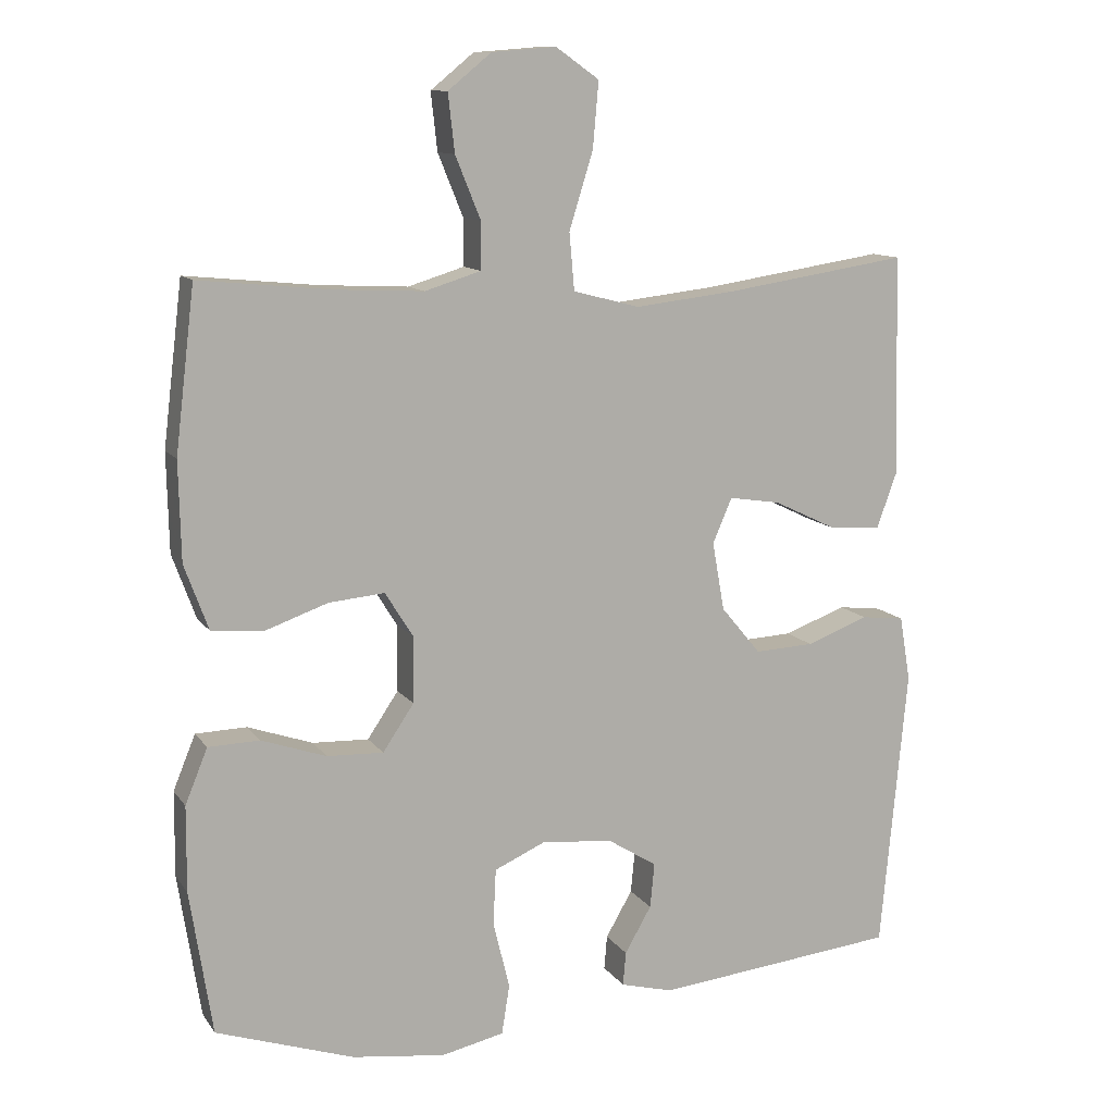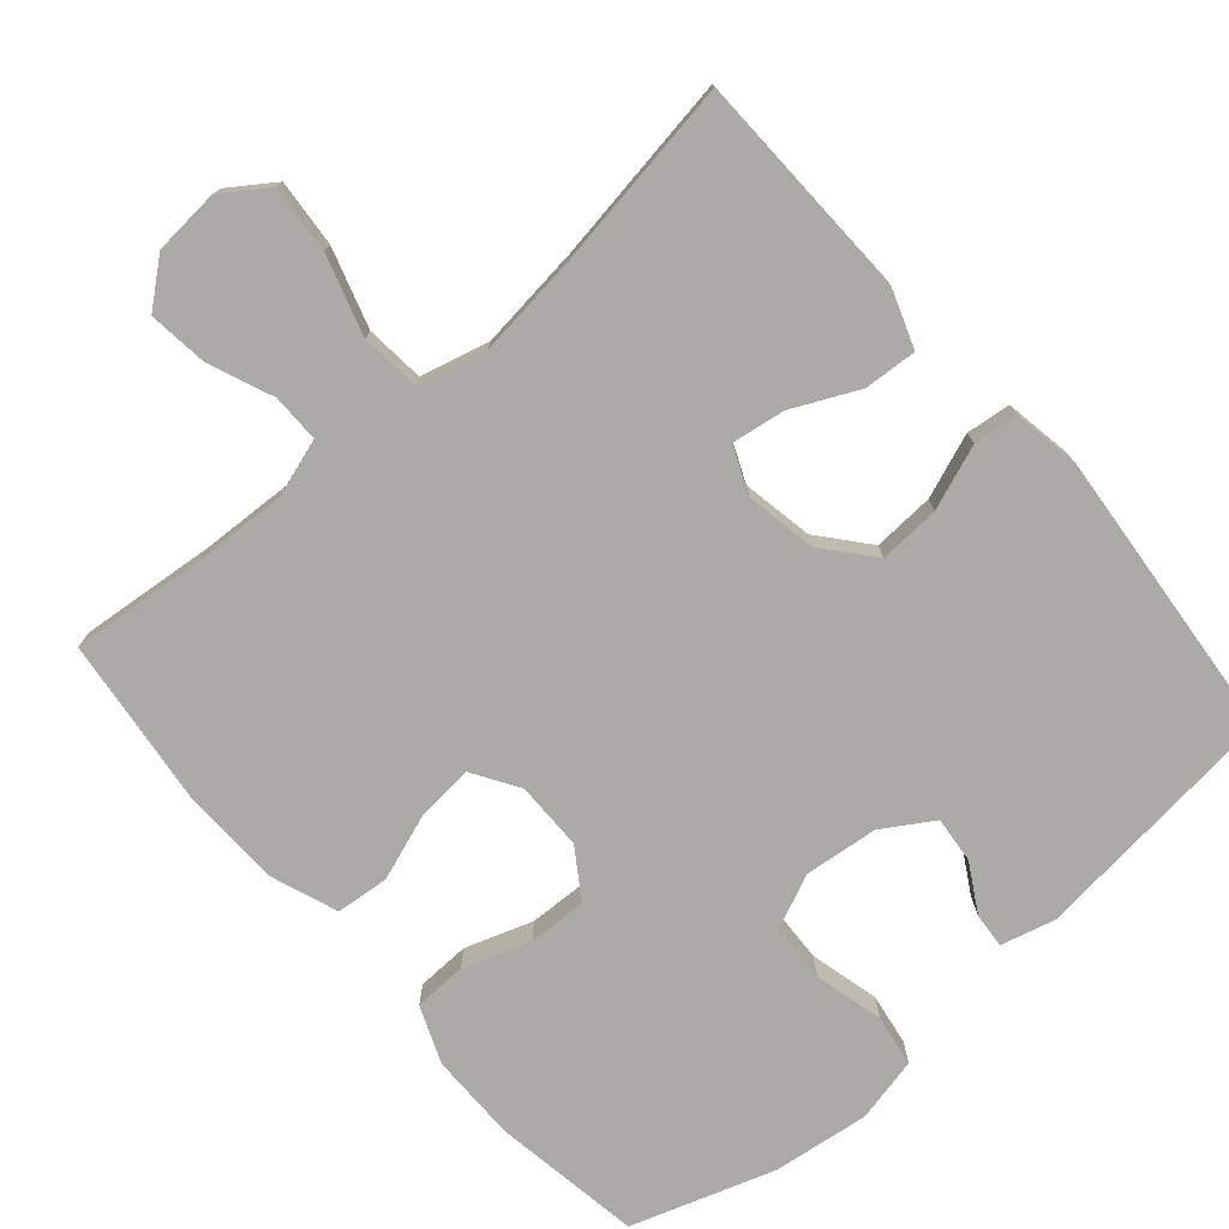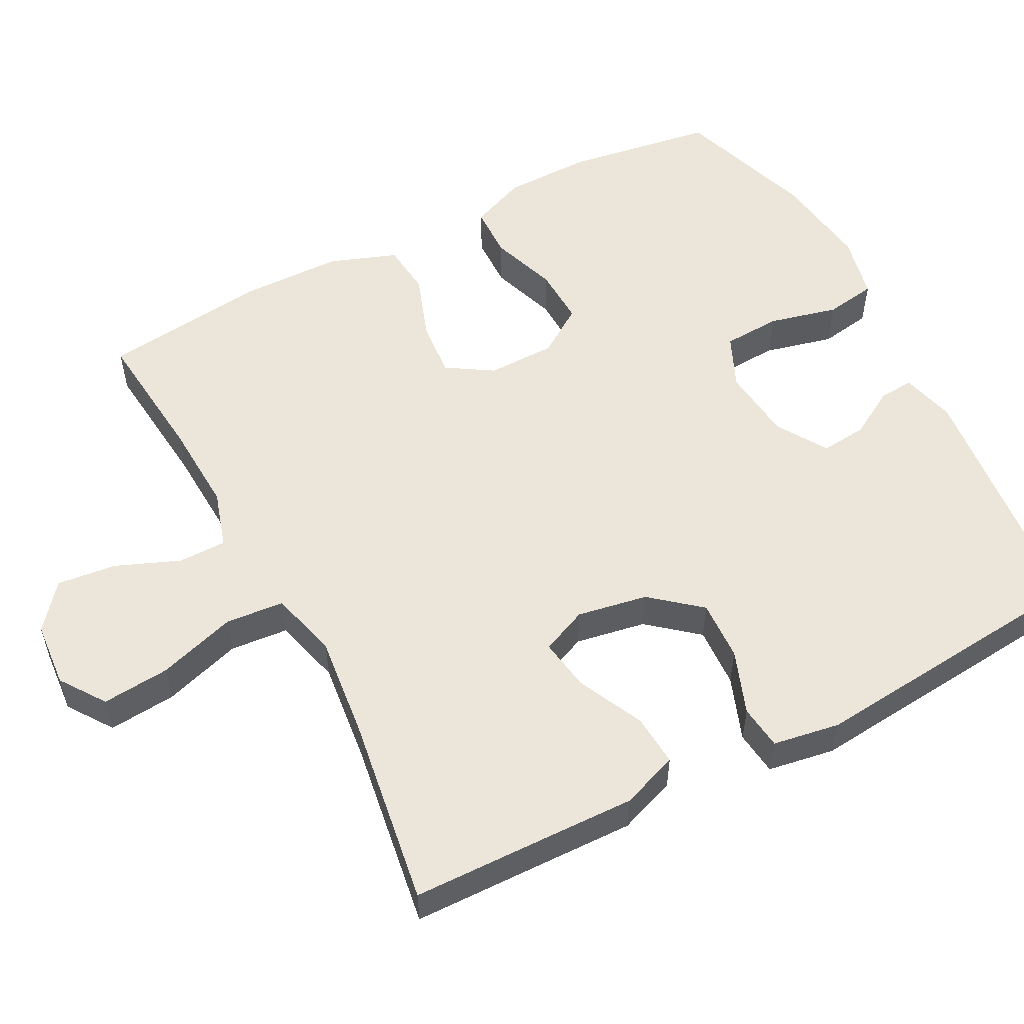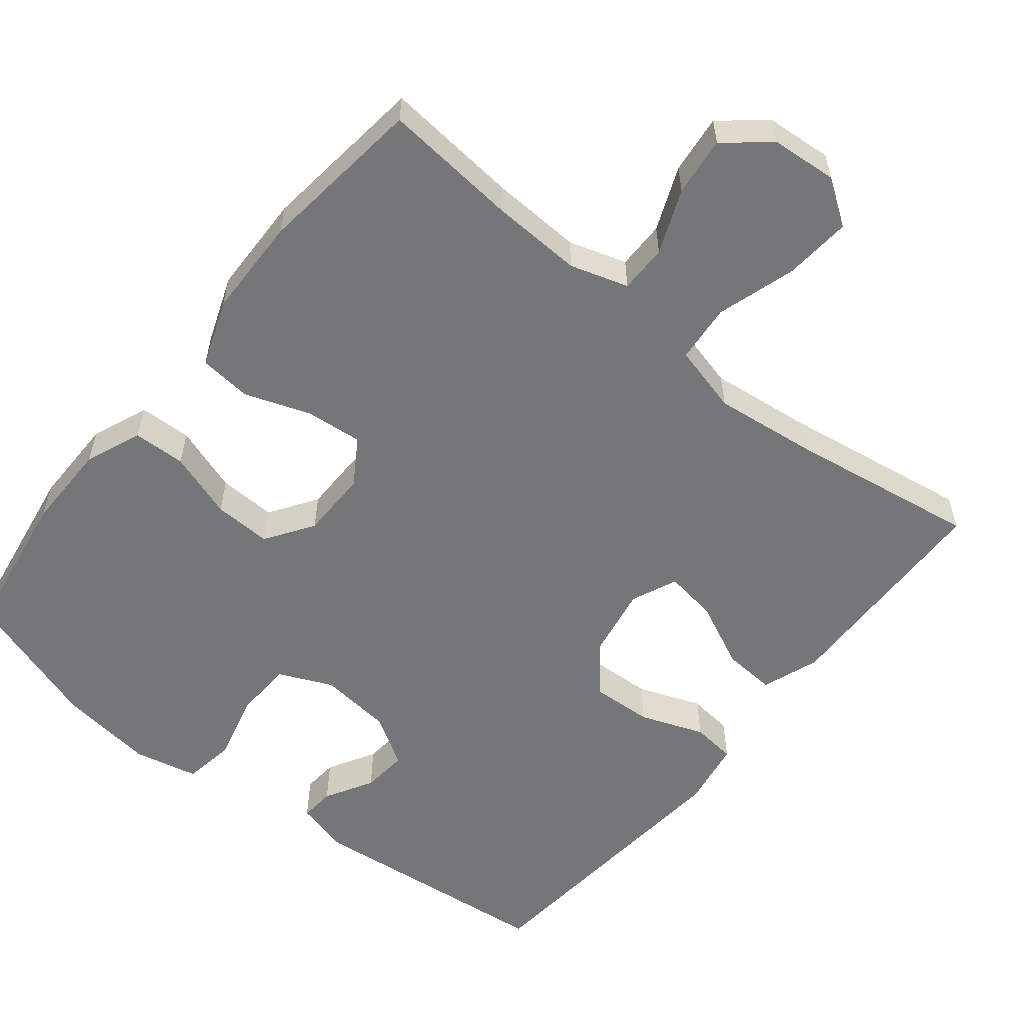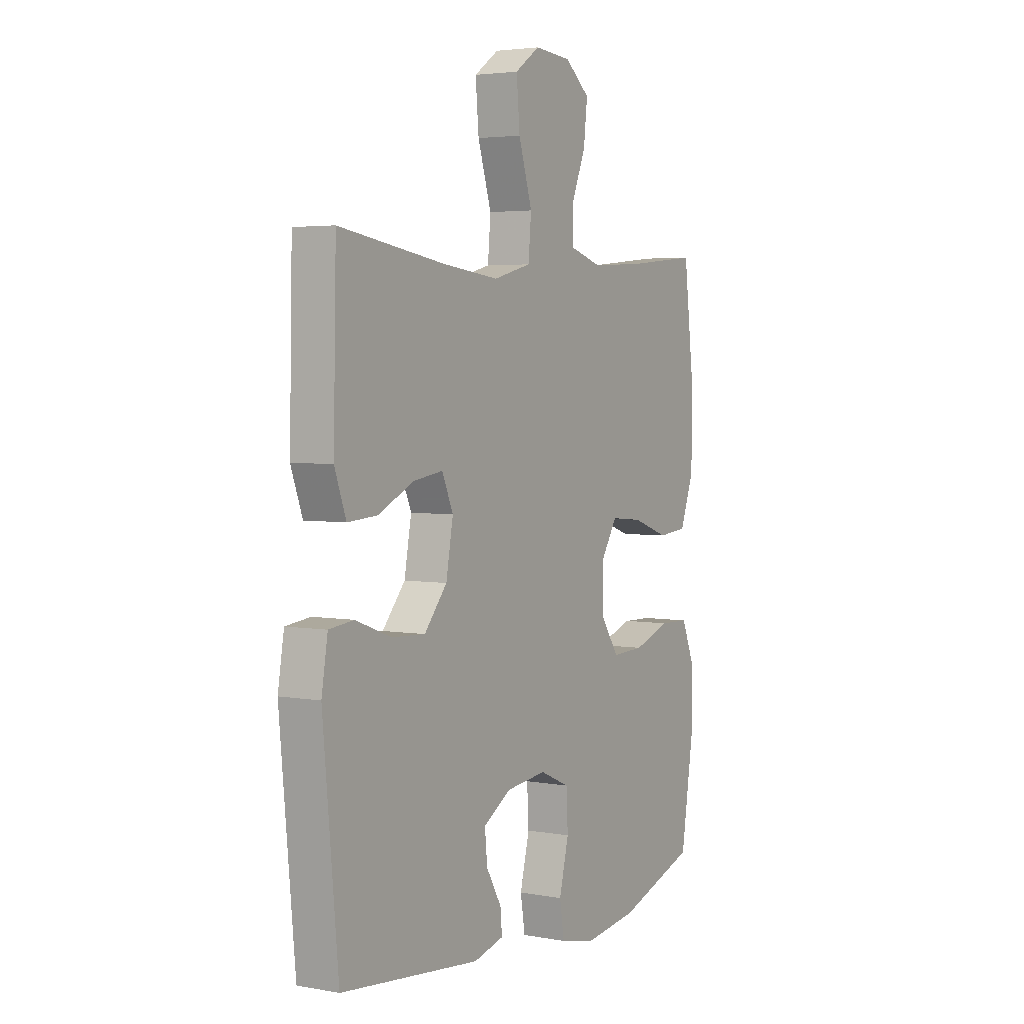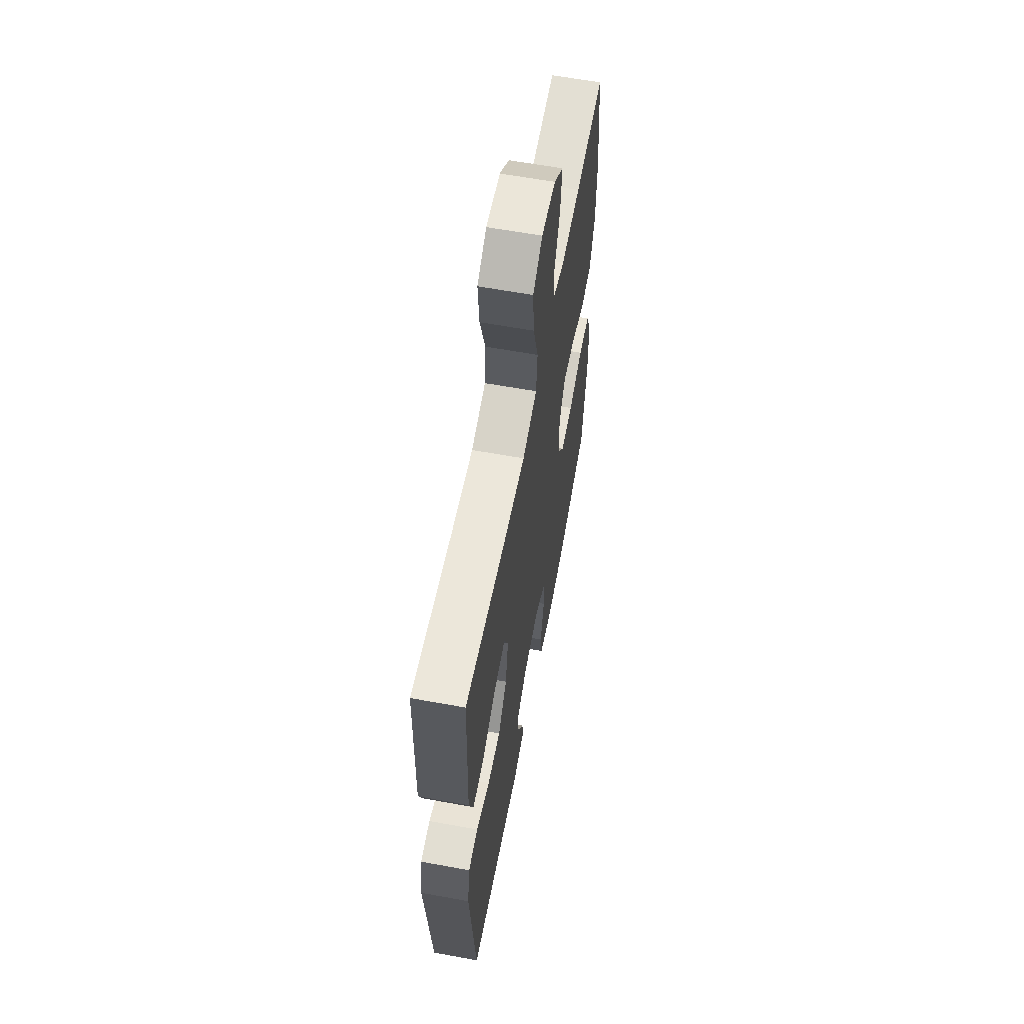
<metadata>
{"format":"obj","ext":"obj","renderer":"f3d","projection":"perspective","resolution":1024,"background":"white","views":[{"elev":11.4,"azim":-21.3,"up":"+Z"},{"elev":-76.0,"azim":41.1,"up":"+Y"},{"elev":54.6,"azim":62.3,"up":"+Y"},{"elev":-56.8,"azim":-38.7,"up":"+Y"},{"elev":3.7,"azim":121.0,"up":"+Z"},{"elev":61.0,"azim":100.6,"up":"+Z"}]}
</metadata>
<code>
v 0.5 0.07 0.5
v 0.504 0.07 0.318
v 0.507 0.07 0.194
v 0.479 0.07 0.117
v 0.408 0.07 0.122
v 0.32 0.07 0.164
v 0.249 0.07 0.175
v 0.222 0.07 0.113
v 0.239 0.07 0.018
v 0.294 0.07 -0.048
v 0.376 0.07 -0.044
v 0.462 0.07 -0.012
v 0.522 0.07 -0.019
v 0.537 0.07 -0.109
v 0.5 0.07 -0.5
v 0.163 0.07 -0.535
v 0.09 0.07 -0.516
v 0.094 0.07 -0.469
v 0.131 0.07 -0.405
v 0.137 0.07 -0.343
v 0.07 0.07 -0.301
v -0.029 0.07 -0.29
v -0.101 0.07 -0.322
v -0.105 0.07 -0.4
v -0.082 0.07 -0.493
v -0.093 0.07 -0.562
v -0.18 0.07 -0.581
v -0.309 0.07 -0.564
v -0.5 0.07 -0.5
v -0.531 0.07 -0.3
v -0.53 0.07 -0.182
v -0.499 0.07 -0.106
v -0.428 0.07 -0.104
v -0.338 0.07 -0.135
v -0.26 0.07 -0.138
v -0.217 0.07 -0.074
v -0.216 0.07 0.018
v -0.255 0.07 0.08
v -0.332 0.07 0.073
v -0.42 0.07 0.042
v -0.491 0.07 0.049
v -0.524 0.07 0.139
v -0.527 0.07 0.275
v -0.5 0.07 0.5
v -0.318 0.07 0.482
v -0.195 0.07 0.476
v -0.117 0.07 0.5
v -0.117 0.07 0.565
v -0.152 0.07 0.651
v -0.161 0.07 0.731
v -0.101 0.07 0.78
v -0.012 0.07 0.787
v 0.048 0.07 0.745
v 0.04 0.07 0.654
v 0.007 0.07 0.548
v 0.014 0.07 0.469
v 0.106 0.07 0.445
v 0.245 0.07 0.461
v 0.5 0 0.5
v 0.504 0 0.318
v 0.507 0 0.194
v 0.479 0 0.117
v 0.408 0 0.122
v 0.32 0 0.164
v 0.249 0 0.175
v 0.222 0 0.113
v 0.239 0 0.018
v 0.294 0 -0.048
v 0.376 0 -0.044
v 0.462 0 -0.012
v 0.522 0 -0.019
v 0.537 0 -0.109
v 0.5 0 -0.5
v 0.163 0 -0.535
v 0.09 0 -0.516
v 0.094 0 -0.469
v 0.131 0 -0.405
v 0.137 0 -0.343
v 0.07 0 -0.301
v -0.029 0 -0.29
v -0.101 0 -0.322
v -0.105 0 -0.4
v -0.082 0 -0.493
v -0.093 0 -0.562
v -0.18 0 -0.581
v -0.309 0 -0.564
v -0.5 0 -0.5
v -0.531 0 -0.3
v -0.53 0 -0.182
v -0.499 0 -0.106
v -0.428 0 -0.104
v -0.338 0 -0.135
v -0.26 0 -0.138
v -0.217 0 -0.074
v -0.216 0 0.018
v -0.255 0 0.08
v -0.332 0 0.073
v -0.42 0 0.042
v -0.491 0 0.049
v -0.524 0 0.139
v -0.527 0 0.275
v -0.5 0 0.5
v -0.318 0 0.482
v -0.195 0 0.476
v -0.117 0 0.5
v -0.117 0 0.565
v -0.152 0 0.651
v -0.161 0 0.731
v -0.101 0 0.78
v -0.012 0 0.787
v 0.048 0 0.745
v 0.04 0 0.654
v 0.007 0 0.548
v 0.014 0 0.469
v 0.106 0 0.445
v 0.245 0 0.461
f 53 54 55
f 52 53 55
f 51 52 55
f 50 51 55
f 49 50 55
f 48 49 55
f 47 48 55 56
f 46 47 56 57
f 43 44 45
f 42 43 45
f 41 42 45
f 40 41 45
f 39 40 45
f 45 46 57
f 39 45 57
f 38 39 57
f 32 33 34
f 31 32 34
f 30 31 34
f 29 30 34
f 28 29 34
f 27 28 34
f 26 27 34
f 25 26 34
f 24 25 34
f 23 24 34 35
f 22 23 35 36
f 17 18 19
f 16 17 19
f 15 16 19
f 14 15 19
f 13 14 19
f 12 13 19
f 11 12 19
f 10 11 19 20
f 9 10 20 21
f 4 5 6
f 3 4 6
f 2 3 6
f 2 6 7
f 1 2 7
f 58 1 7
f 58 7 8
f 57 58 8
f 38 57 8
f 37 38 8
f 22 36 37
f 21 22 37
f 9 21 37
f 8 9 37
f 113 112 111
f 113 111 110
f 113 110 109
f 113 109 108
f 113 108 107
f 113 107 106
f 114 113 106 105
f 115 114 105 104
f 103 102 101
f 103 101 100
f 103 100 99
f 103 99 98
f 103 98 97
f 115 104 103
f 115 103 97
f 115 97 96
f 92 91 90
f 92 90 89
f 92 89 88
f 92 88 87
f 92 87 86
f 92 86 85
f 92 85 84
f 92 84 83
f 92 83 82
f 93 92 82 81
f 94 93 81 80
f 77 76 75
f 77 75 74
f 77 74 73
f 77 73 72
f 77 72 71
f 77 71 70
f 77 70 69
f 78 77 69 68
f 79 78 68 67
f 64 63 62
f 64 62 61
f 64 61 60
f 65 64 60
f 65 60 59
f 65 59 116
f 66 65 116
f 66 116 115
f 66 115 96
f 66 96 95
f 95 94 80
f 95 80 79
f 95 79 67
f 95 67 66
f 1 59 60 2
f 2 60 61 3
f 3 61 62 4
f 4 62 63 5
f 5 63 64 6
f 6 64 65 7
f 7 65 66 8
f 8 66 67 9
f 9 67 68 10
f 10 68 69 11
f 11 69 70 12
f 12 70 71 13
f 13 71 72 14
f 14 72 73 15
f 15 73 74 16
f 16 74 75 17
f 17 75 76 18
f 18 76 77 19
f 19 77 78 20
f 20 78 79 21
f 21 79 80 22
f 22 80 81 23
f 23 81 82 24
f 24 82 83 25
f 25 83 84 26
f 26 84 85 27
f 27 85 86 28
f 28 86 87 29
f 29 87 88 30
f 30 88 89 31
f 31 89 90 32
f 32 90 91 33
f 33 91 92 34
f 34 92 93 35
f 35 93 94 36
f 36 94 95 37
f 37 95 96 38
f 38 96 97 39
f 39 97 98 40
f 40 98 99 41
f 41 99 100 42
f 42 100 101 43
f 43 101 102 44
f 44 102 103 45
f 45 103 104 46
f 46 104 105 47
f 47 105 106 48
f 48 106 107 49
f 49 107 108 50
f 50 108 109 51
f 51 109 110 52
f 52 110 111 53
f 53 111 112 54
f 54 112 113 55
f 55 113 114 56
f 56 114 115 57
f 57 115 116 58
f 58 116 59 1

</code>
